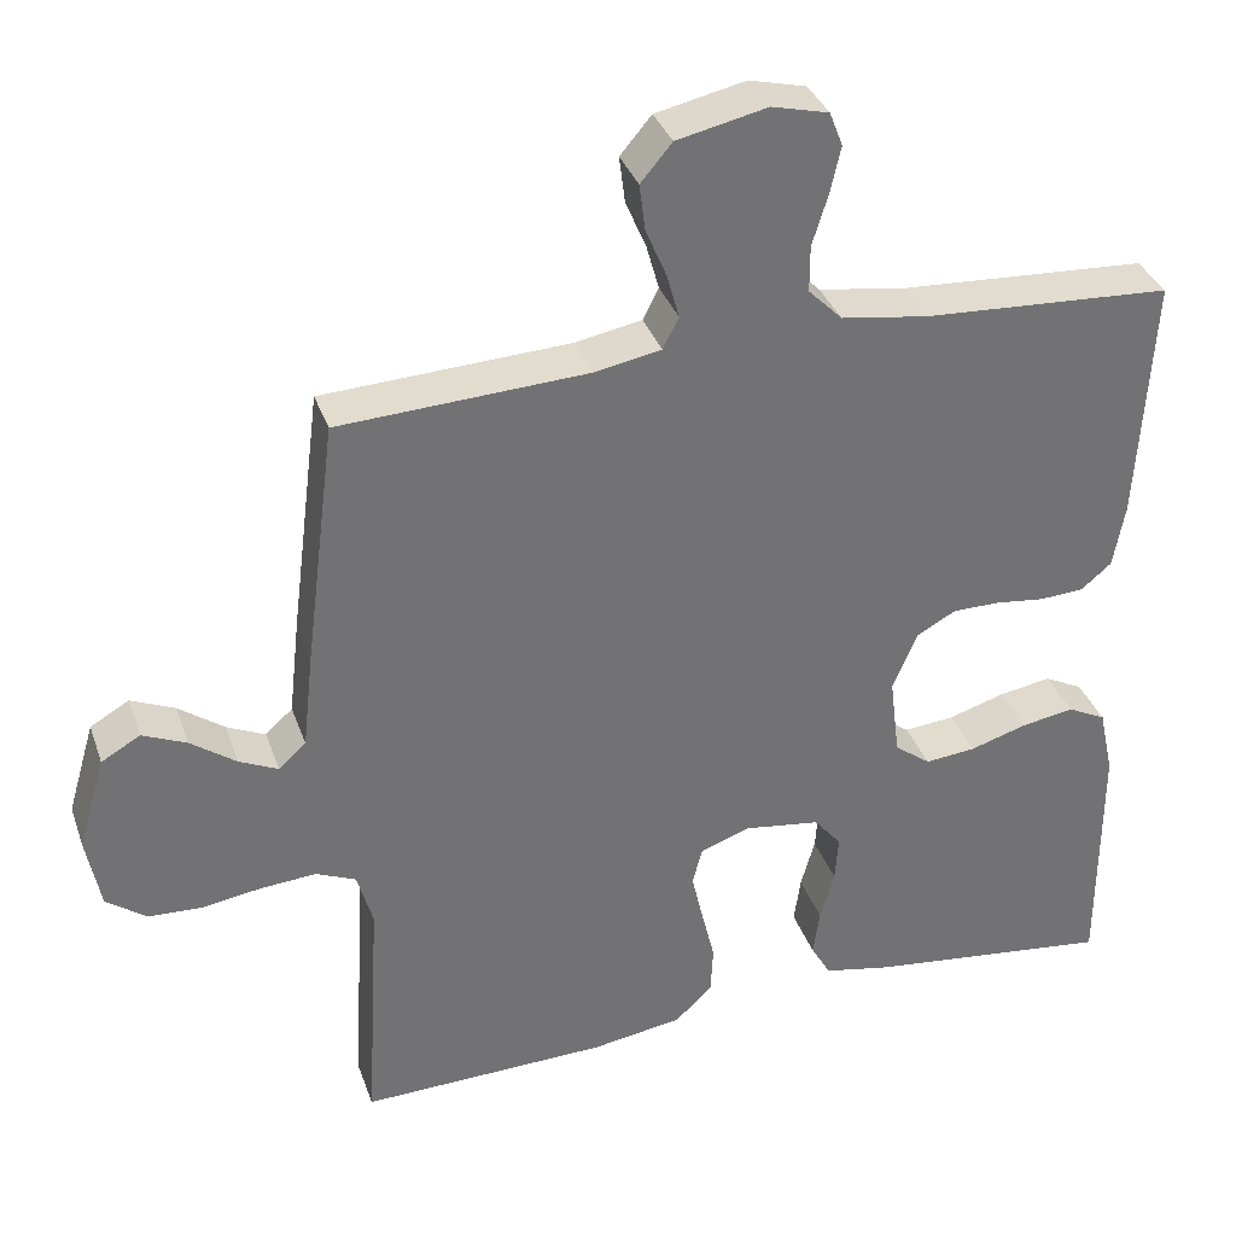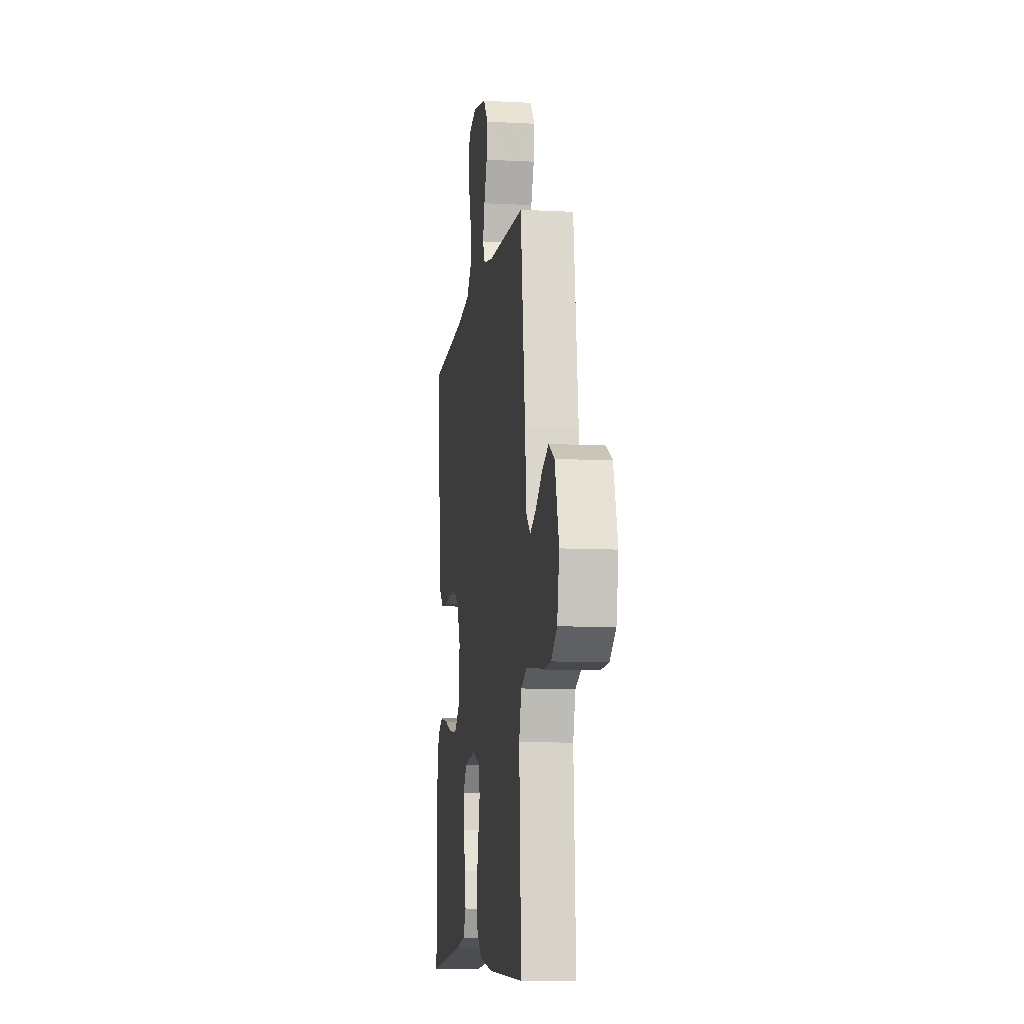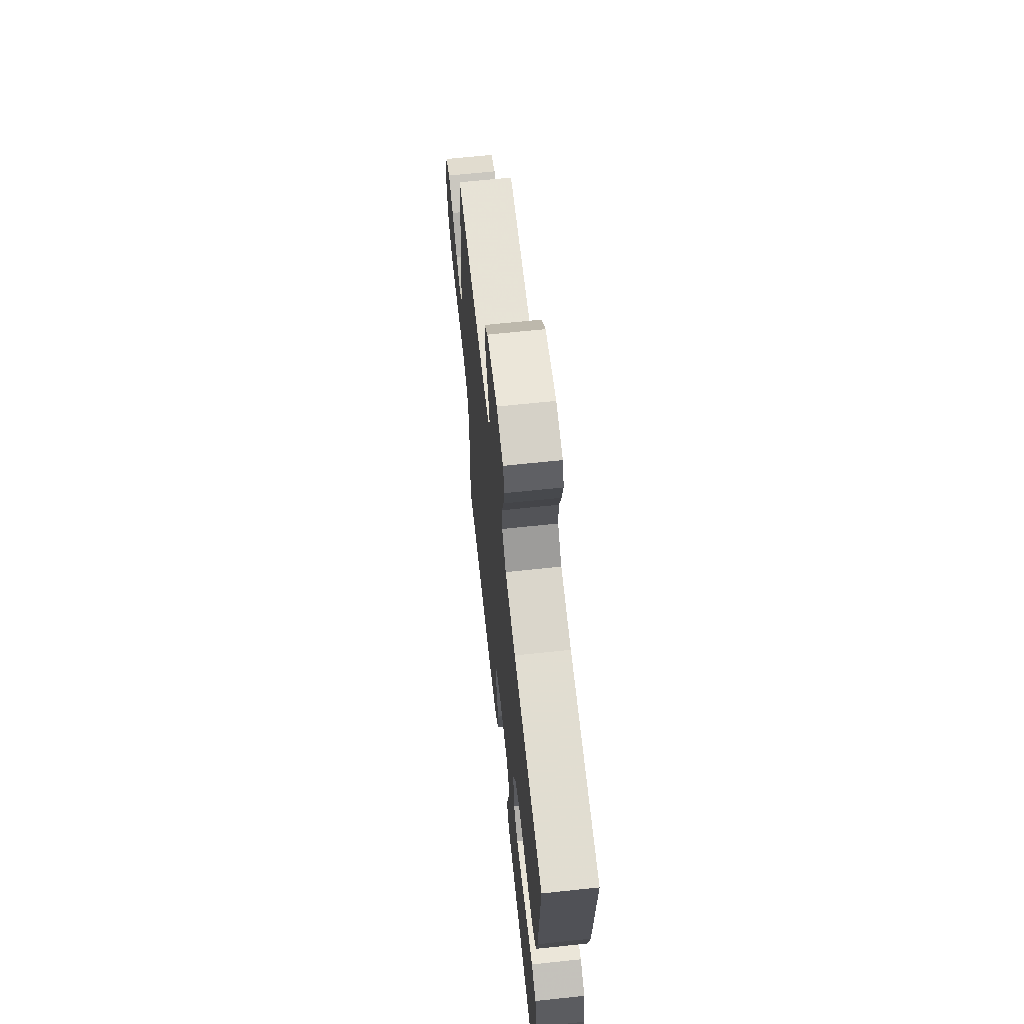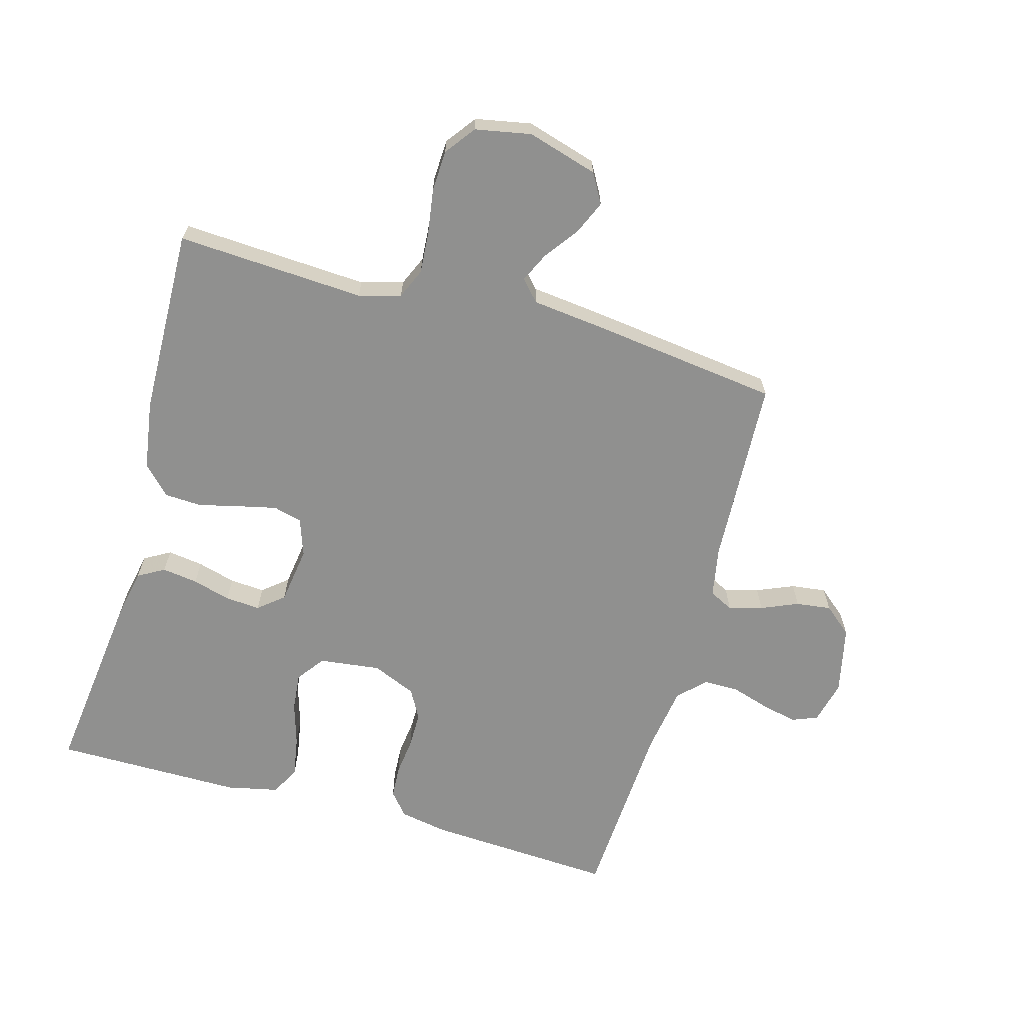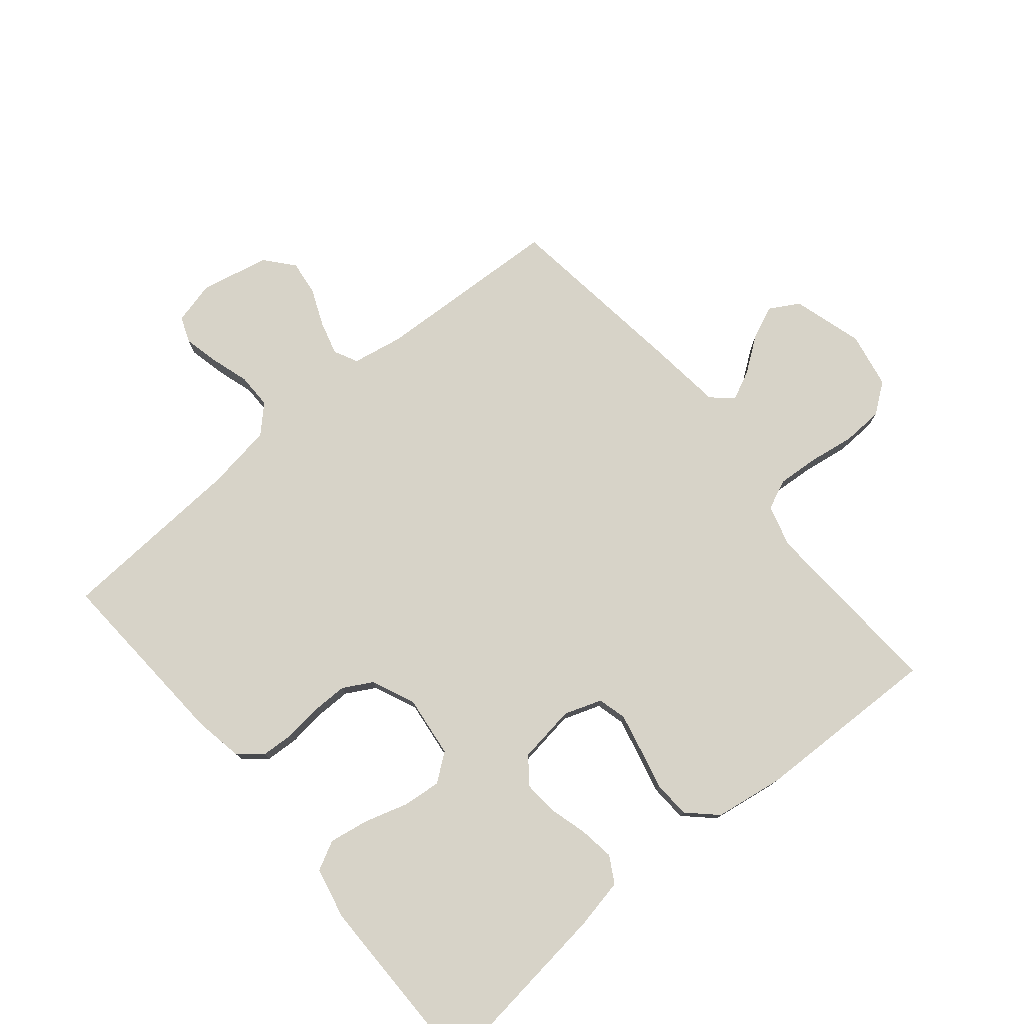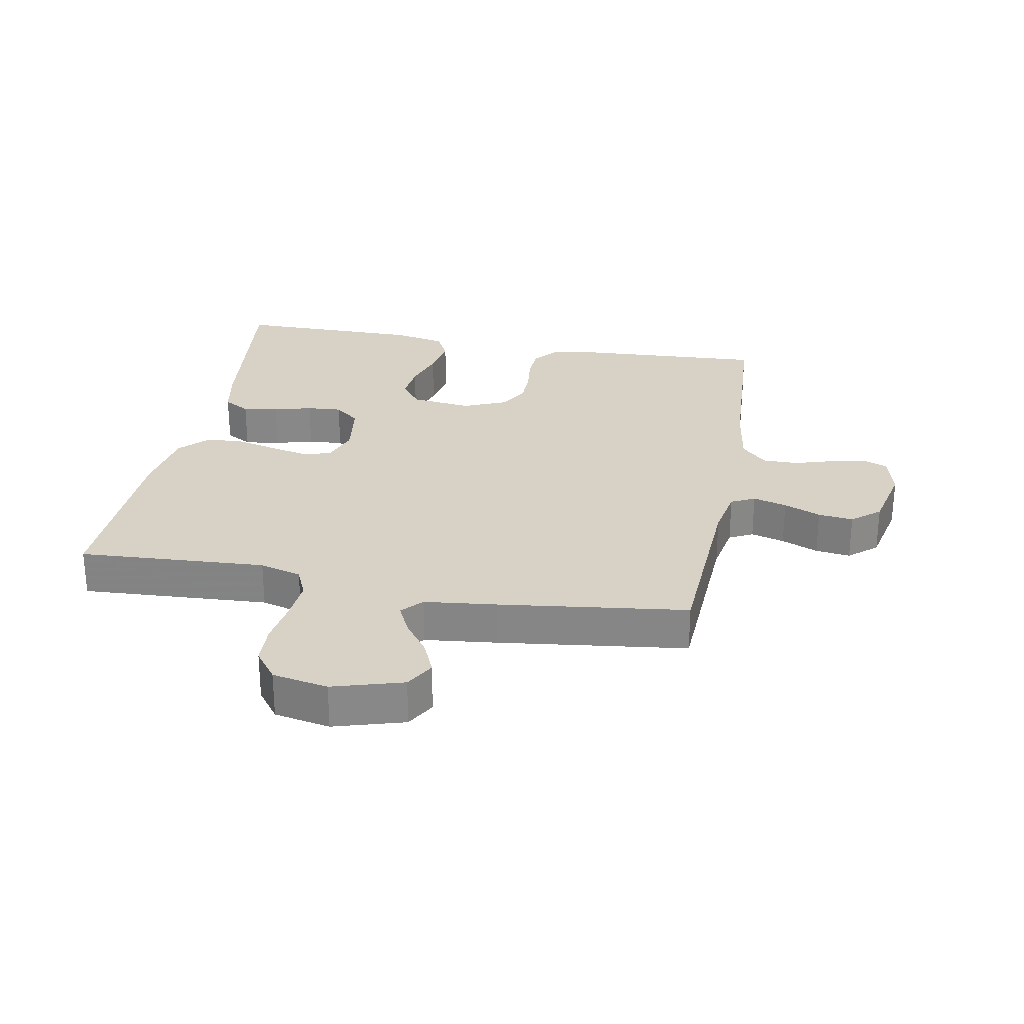
<metadata>
{"format":"obj","ext":"obj","renderer":"f3d","projection":"perspective","resolution":1024,"background":"white","views":[{"elev":34.8,"azim":-18.0,"up":"+Z"},{"elev":-9.5,"azim":-97.8,"up":"+Z"},{"elev":65.5,"azim":83.9,"up":"+Z"},{"elev":-65.6,"azim":-105.7,"up":"+Y"},{"elev":77.1,"azim":140.2,"up":"+Y"},{"elev":27.6,"azim":-79.5,"up":"+Y"}]}
</metadata>
<code>
v 0.5 0.07 0.5
v 0.483 0.07 0.2
v 0.469 0.07 0.123
v 0.432 0.07 0.092
v 0.379 0.07 0.089
v 0.32 0.07 0.096
v 0.262 0.07 0.096
v 0.215 0.07 0.07
v 0.185 0.07 0
v 0.197 0.07 -0.098
v 0.241 0.07 -0.131
v 0.302 0.07 -0.125
v 0.371 0.07 -0.104
v 0.435 0.07 -0.093
v 0.482 0.07 -0.117
v 0.5 0.07 -0.2
v 0.5 0.07 -0.5
v 0.2 0.07 -0.464
v 0.12 0.07 -0.448
v 0.096 0.07 -0.406
v 0.104 0.07 -0.349
v 0.121 0.07 -0.288
v 0.125 0.07 -0.232
v 0.092 0.07 -0.192
v 0 0.07 -0.179
v -0.06 0.07 -0.2
v -0.072 0.07 -0.246
v -0.058 0.07 -0.307
v -0.042 0.07 -0.373
v -0.045 0.07 -0.432
v -0.09 0.07 -0.475
v -0.2 0.07 -0.492
v -0.5 0.07 -0.5
v -0.483 0.07 -0.2
v -0.502 0.07 -0.133
v -0.55 0.07 -0.112
v -0.617 0.07 -0.117
v -0.689 0.07 -0.128
v -0.754 0.07 -0.125
v -0.802 0.07 -0.089
v -0.819 0.07 0
v -0.786 0.07 0.112
v -0.739 0.07 0.139
v -0.686 0.07 0.116
v -0.631 0.07 0.076
v -0.584 0.07 0.054
v -0.551 0.07 0.084
v -0.538 0.07 0.2
v -0.5 0.07 0.5
v -0.2 0.07 0.515
v -0.119 0.07 0.53
v -0.1 0.07 0.568
v -0.115 0.07 0.622
v -0.14 0.07 0.681
v -0.147 0.07 0.737
v -0.109 0.07 0.782
v 0 0.07 0.806
v 0.069 0.07 0.789
v 0.085 0.07 0.748
v 0.072 0.07 0.691
v 0.053 0.07 0.63
v 0.053 0.07 0.574
v 0.094 0.07 0.533
v 0.2 0.07 0.517
v 0.5 0 0.5
v 0.483 0 0.2
v 0.469 0 0.123
v 0.432 0 0.092
v 0.379 0 0.089
v 0.32 0 0.096
v 0.262 0 0.096
v 0.215 0 0.07
v 0.185 0 0
v 0.197 0 -0.098
v 0.241 0 -0.131
v 0.302 0 -0.125
v 0.371 0 -0.104
v 0.435 0 -0.093
v 0.482 0 -0.117
v 0.5 0 -0.2
v 0.5 0 -0.5
v 0.2 0 -0.464
v 0.12 0 -0.448
v 0.096 0 -0.406
v 0.104 0 -0.349
v 0.121 0 -0.288
v 0.125 0 -0.232
v 0.092 0 -0.192
v 0 0 -0.179
v -0.06 0 -0.2
v -0.072 0 -0.246
v -0.058 0 -0.307
v -0.042 0 -0.373
v -0.045 0 -0.432
v -0.09 0 -0.475
v -0.2 0 -0.492
v -0.5 0 -0.5
v -0.483 0 -0.2
v -0.502 0 -0.133
v -0.55 0 -0.112
v -0.617 0 -0.117
v -0.689 0 -0.128
v -0.754 0 -0.125
v -0.802 0 -0.089
v -0.819 0 0
v -0.786 0 0.112
v -0.739 0 0.139
v -0.686 0 0.116
v -0.631 0 0.076
v -0.584 0 0.054
v -0.551 0 0.084
v -0.538 0 0.2
v -0.5 0 0.5
v -0.2 0 0.515
v -0.119 0 0.53
v -0.1 0 0.568
v -0.115 0 0.622
v -0.14 0 0.681
v -0.147 0 0.737
v -0.109 0 0.782
v 0 0 0.806
v 0.069 0 0.789
v 0.085 0 0.748
v 0.072 0 0.691
v 0.053 0 0.63
v 0.053 0 0.574
v 0.094 0 0.533
v 0.2 0 0.517
f 58 59 60 61
f 56 57 58 61
f 56 61 62
f 53 54 55 56
f 52 53 56 62
f 51 52 62 63
f 47 48 49 50
f 47 50 51 63
f 42 43 44 45
f 42 45 46
f 41 42 46
f 40 41 46
f 37 38 39 40
f 36 37 40 46
f 35 36 46 47
f 31 32 33 34
f 28 29 30 31
f 27 28 31 34
f 26 27 34 35
f 19 20 21 22
f 19 22 23
f 18 19 23
f 17 18 23
f 16 17 23 24
f 12 13 14 15
f 11 12 15 16
f 3 4 5 6
f 3 6 7
f 64 1 2 3
f 64 3 7
f 63 64 7 8
f 47 63 8 9
f 25 26 35 47
f 25 47 9 10
f 11 16 24 25
f 10 11 25
f 125 124 123 122
f 125 122 121 120
f 126 125 120
f 120 119 118 117
f 126 120 117 116
f 127 126 116 115
f 114 113 112 111
f 127 115 114 111
f 109 108 107 106
f 110 109 106
f 110 106 105
f 110 105 104
f 104 103 102 101
f 110 104 101 100
f 111 110 100 99
f 98 97 96 95
f 95 94 93 92
f 98 95 92 91
f 99 98 91 90
f 86 85 84 83
f 87 86 83
f 87 83 82
f 87 82 81
f 88 87 81 80
f 79 78 77 76
f 80 79 76 75
f 70 69 68 67
f 71 70 67
f 67 66 65 128
f 71 67 128
f 72 71 128 127
f 73 72 127 111
f 111 99 90 89
f 74 73 111 89
f 89 88 80 75
f 89 75 74
f 1 65 66 2
f 2 66 67 3
f 3 67 68 4
f 4 68 69 5
f 5 69 70 6
f 6 70 71 7
f 7 71 72 8
f 8 72 73 9
f 9 73 74 10
f 10 74 75 11
f 11 75 76 12
f 12 76 77 13
f 13 77 78 14
f 14 78 79 15
f 15 79 80 16
f 16 80 81 17
f 17 81 82 18
f 18 82 83 19
f 19 83 84 20
f 20 84 85 21
f 21 85 86 22
f 22 86 87 23
f 23 87 88 24
f 24 88 89 25
f 25 89 90 26
f 26 90 91 27
f 27 91 92 28
f 28 92 93 29
f 29 93 94 30
f 30 94 95 31
f 31 95 96 32
f 32 96 97 33
f 33 97 98 34
f 34 98 99 35
f 35 99 100 36
f 36 100 101 37
f 37 101 102 38
f 38 102 103 39
f 39 103 104 40
f 40 104 105 41
f 41 105 106 42
f 42 106 107 43
f 43 107 108 44
f 44 108 109 45
f 45 109 110 46
f 46 110 111 47
f 47 111 112 48
f 48 112 113 49
f 49 113 114 50
f 50 114 115 51
f 51 115 116 52
f 52 116 117 53
f 53 117 118 54
f 54 118 119 55
f 55 119 120 56
f 56 120 121 57
f 57 121 122 58
f 58 122 123 59
f 59 123 124 60
f 60 124 125 61
f 61 125 126 62
f 62 126 127 63
f 63 127 128 64
f 64 128 65 1

</code>
